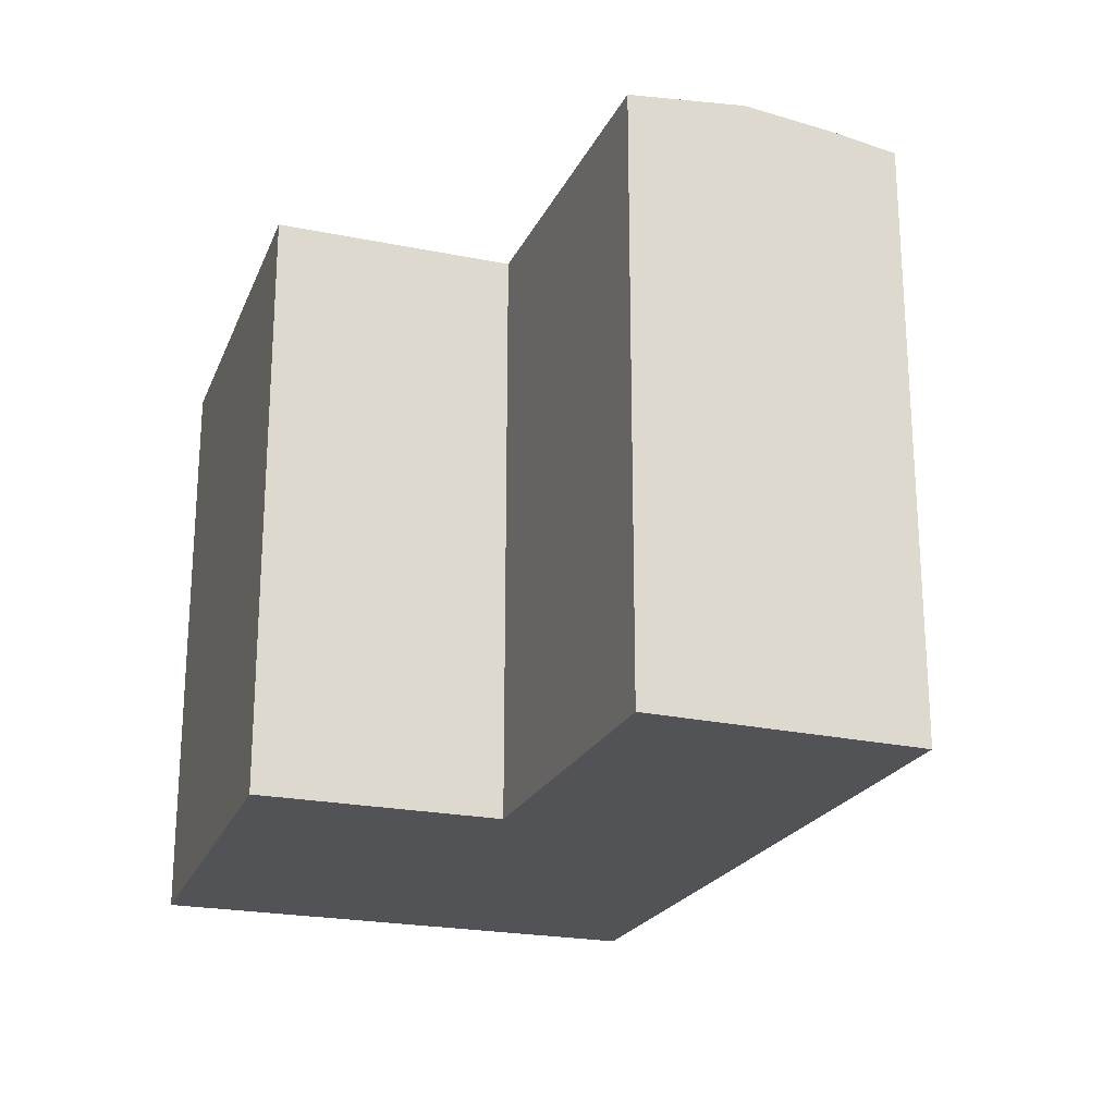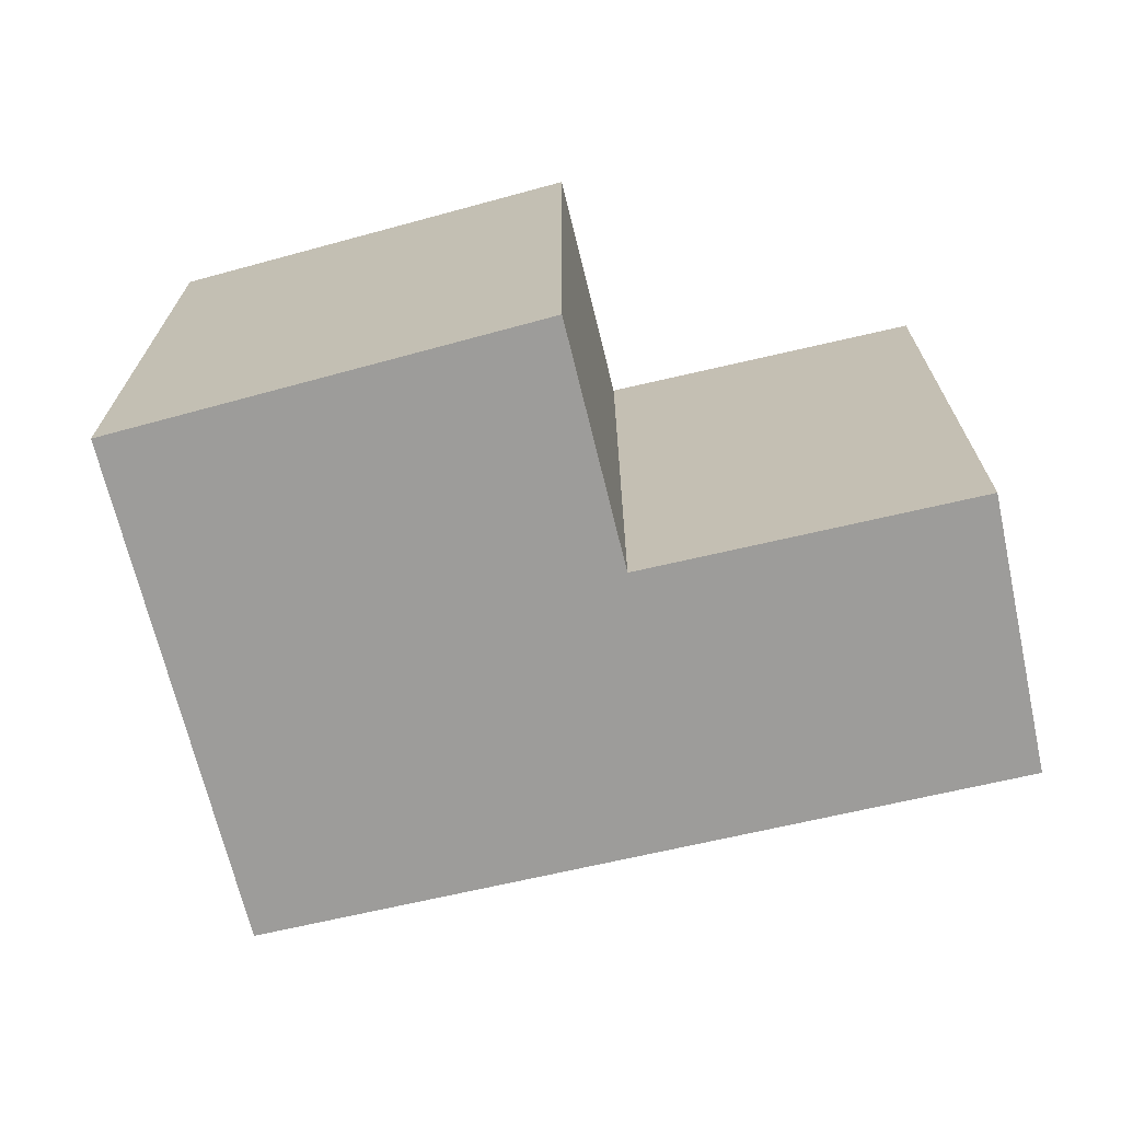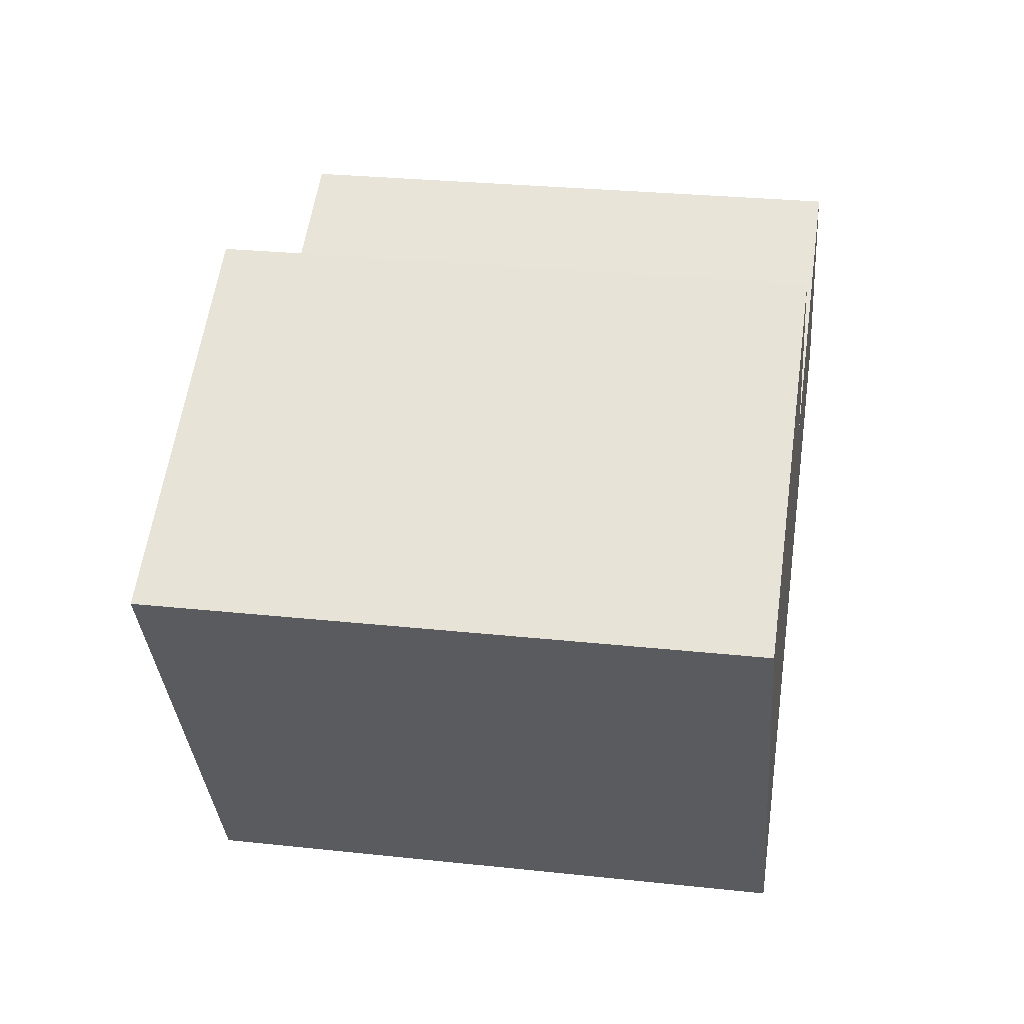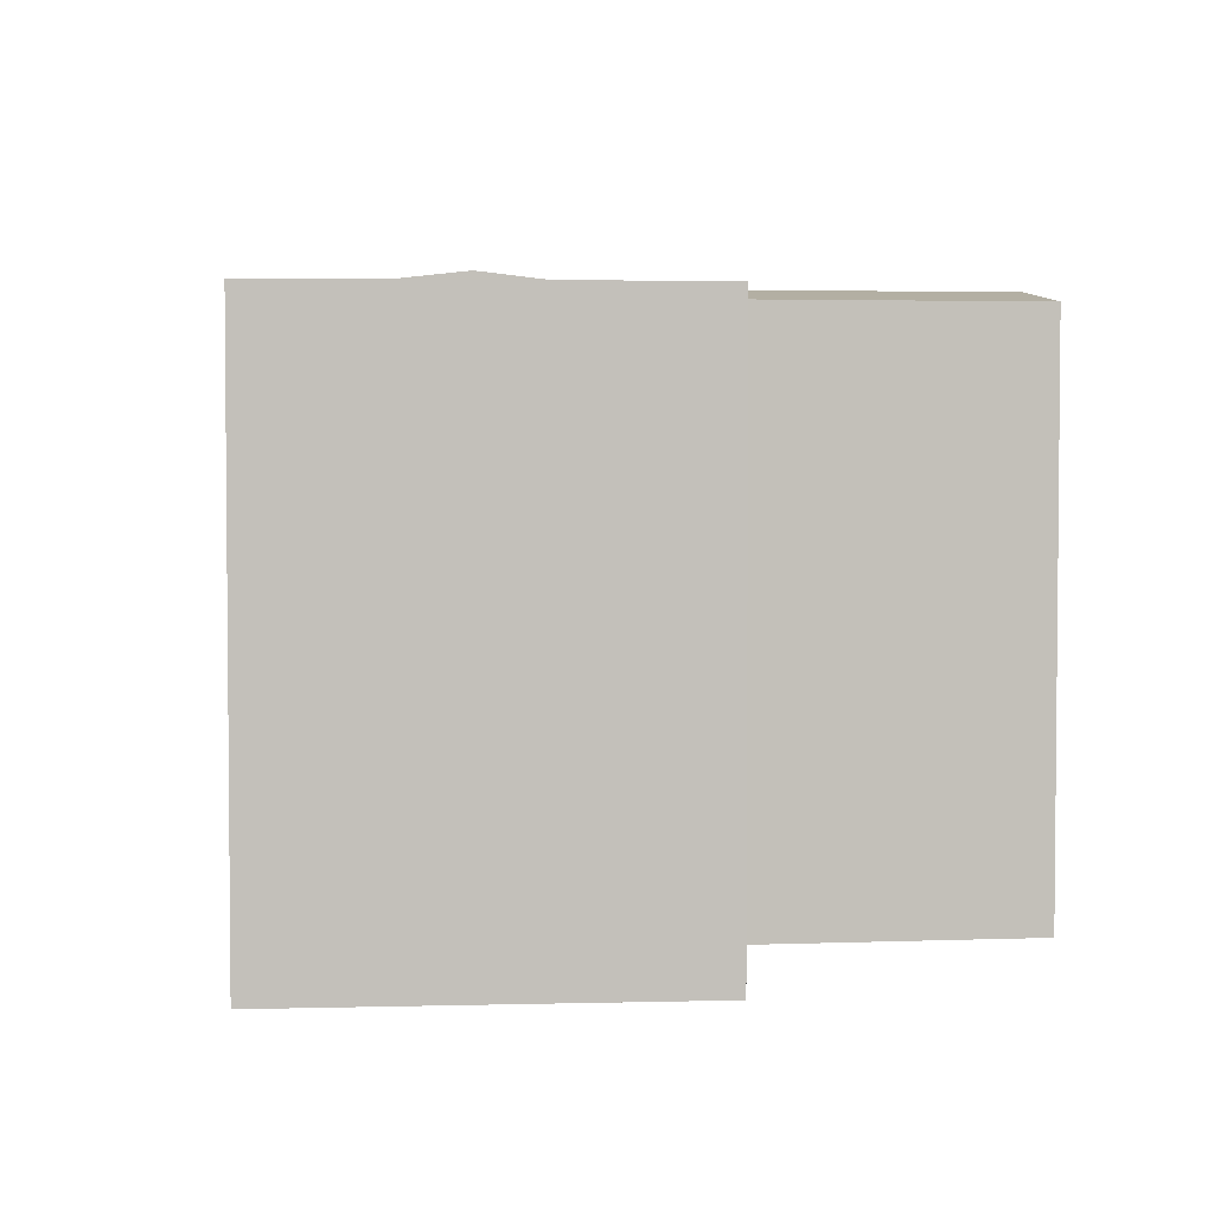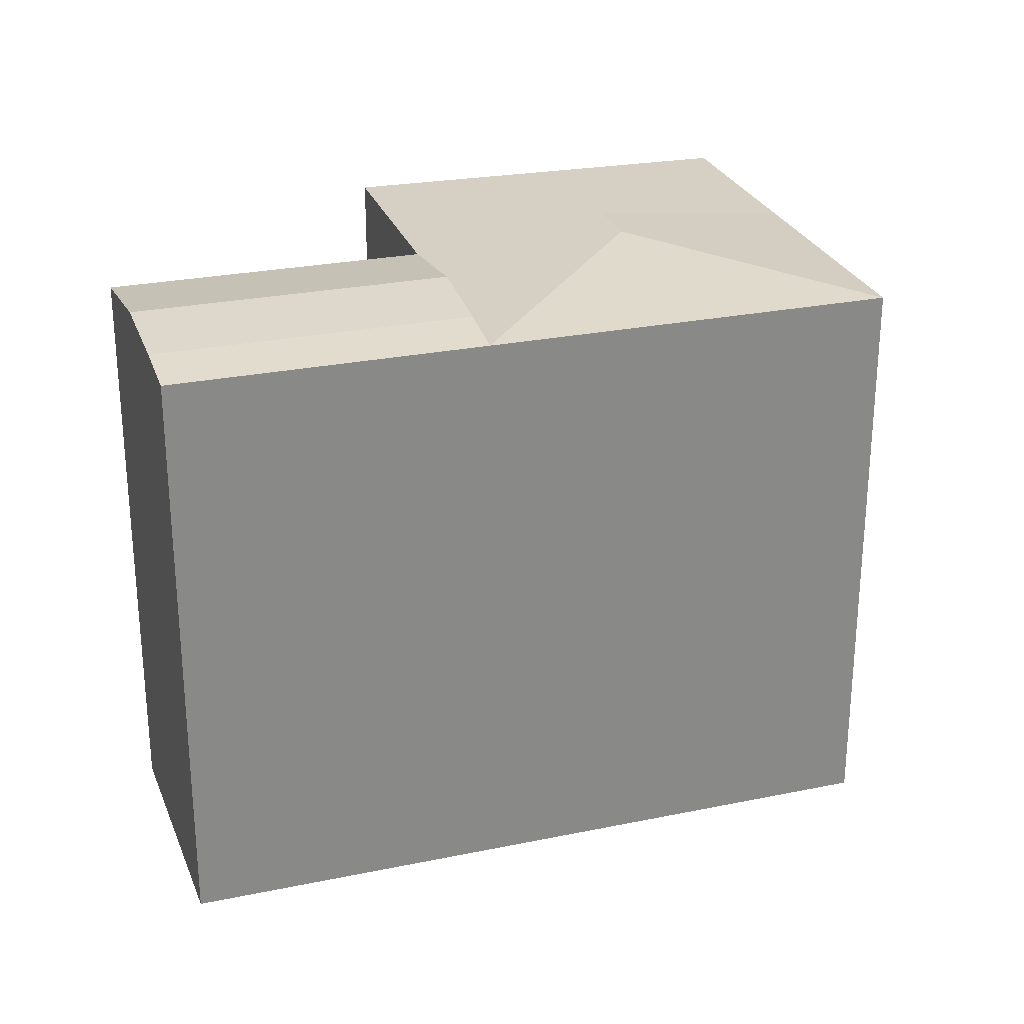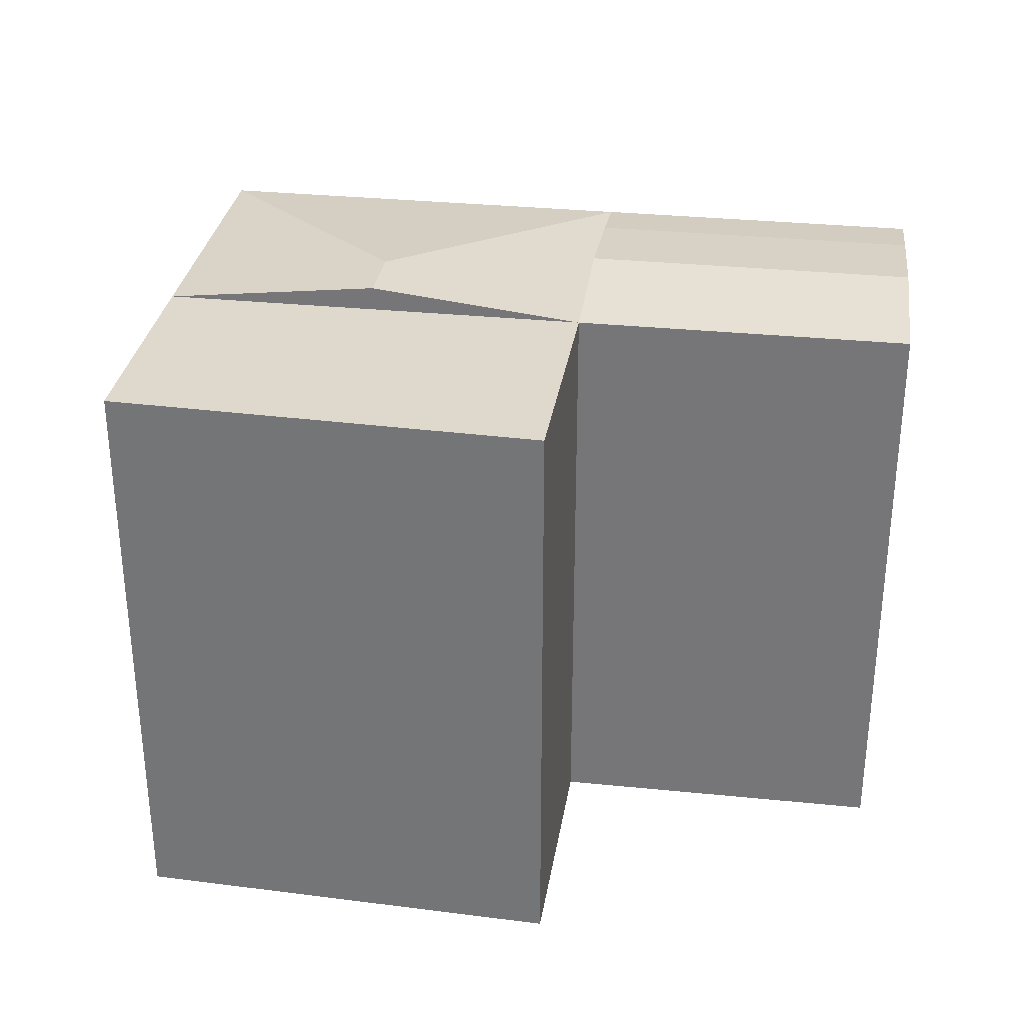
<metadata>
{"format":"obj","ext":"obj","renderer":"f3d","projection":"perspective","resolution":1024,"background":"white","views":[{"elev":-22.5,"azim":42.8,"up":"+Y"},{"elev":-70.2,"azim":-14.0,"up":"+Y"},{"elev":28.3,"azim":-80.8,"up":"+Z"},{"elev":3.3,"azim":-34.0,"up":"+Y"},{"elev":26.4,"azim":135.0,"up":"+Y"},{"elev":31.9,"azim":-18.9,"up":"+Y"}]}
</metadata>
<code>
v  18.08 4.527e-16 -7.393
v  23.01 -2.593e-16 4.234
v  14.28 1.304e-17 -0.2129
v  26.57 1.88e-16 -3.07
v  6.932 8.006e-16 -13.08
v  3.125 3.61e-16 -5.895
v  0 0 0
v  10.93 -3.732e-16 6.095
v  15.92 17.99 -3.317
v  18.08 17.51 -7.394
v  14.28 17.51 -0.2135
v  17.25 17.75 -5.827
v  26.57 17.51 -3.07
v  23.01 17.51 4.234
v  25.79 17.75 -1.477
v  24.55 17.99 1.076
v  6.932 17.51 -13.08
v  3.126 17.51 -5.895
v  8.702 18.22 -3.054
v  0.0003743 17.51 -0.000554
v  10.93 17.51 6.095
v  9.577 18.22 -4.706
g defaultobject
f 1 2 3
f 2 1 4
f 3 5 1
f 5 3 6
f 7 3 8
f 3 7 6
f 9 10 11
f 10 9 12
f 10 4 1
f 4 10 13
f 13 2 4
f 2 13 14
f 14 13 15
f 14 15 16
f 2 11 3
f 11 2 14
f 17 1 5
f 1 17 10
f 18 11 19
f 18 5 6
f 5 18 17
f 8 20 7
f 20 8 21
f 20 6 7
f 6 20 18
f 3 21 8
f 21 3 11
f 19 17 18
f 17 19 22
f 18 21 11
f 21 18 20
f 13 12 15
f 12 13 10
f 15 9 16
f 9 15 12
f 16 11 14
f 11 16 9
f 22 10 17
f 11 22 19
f 22 11 10

</code>
